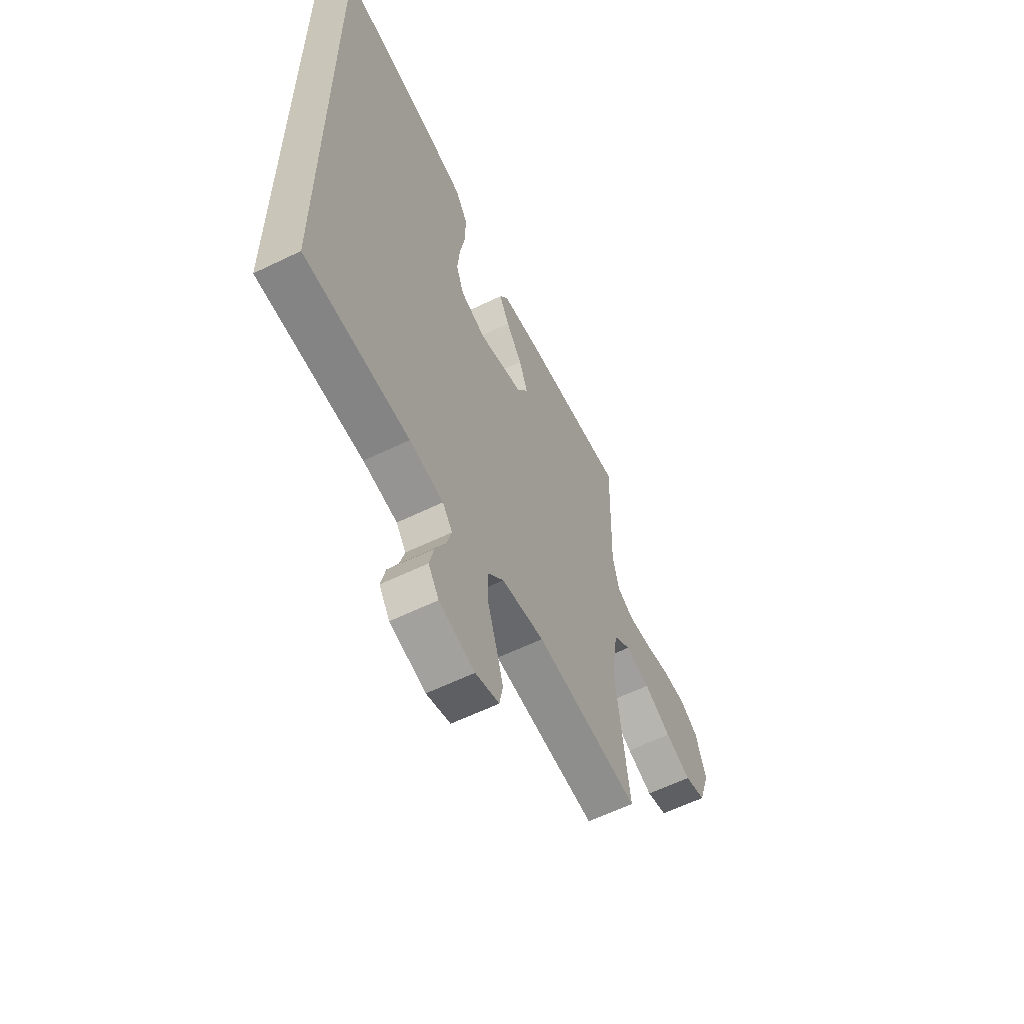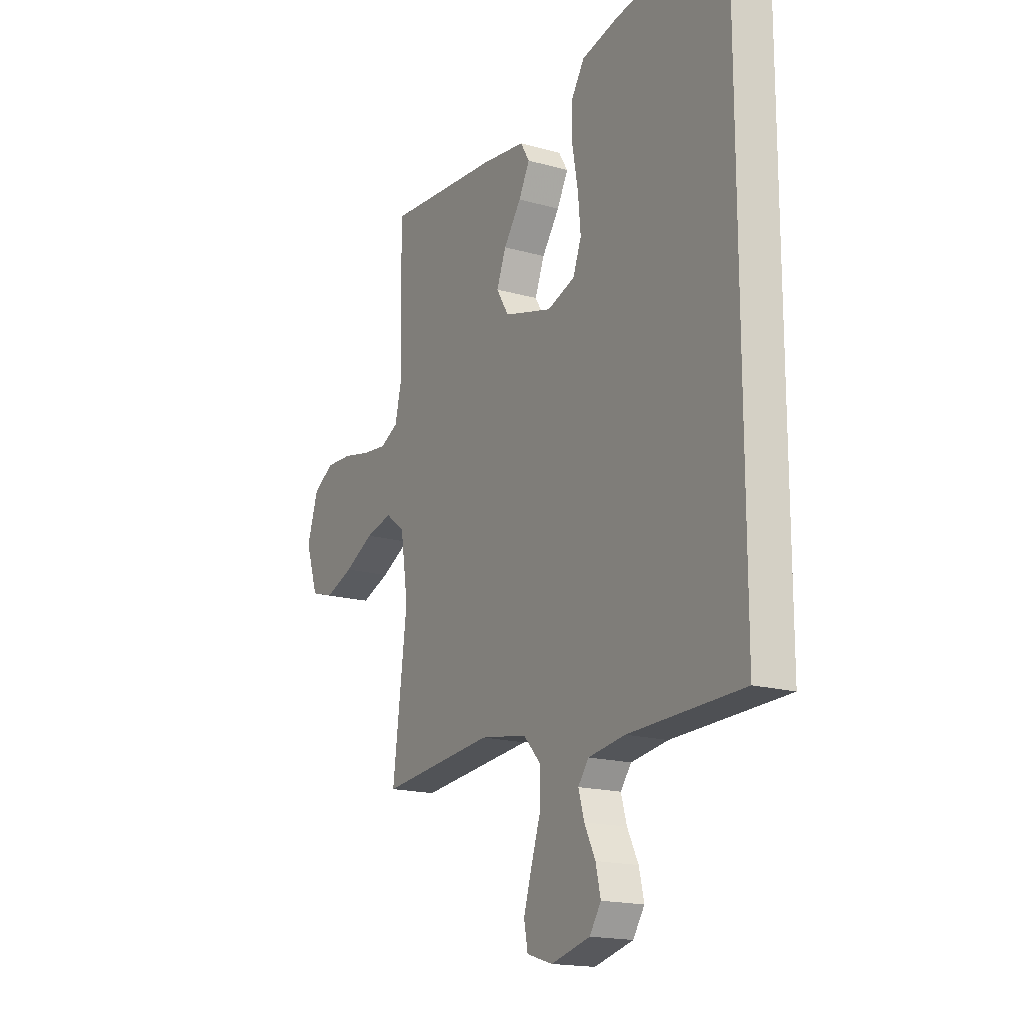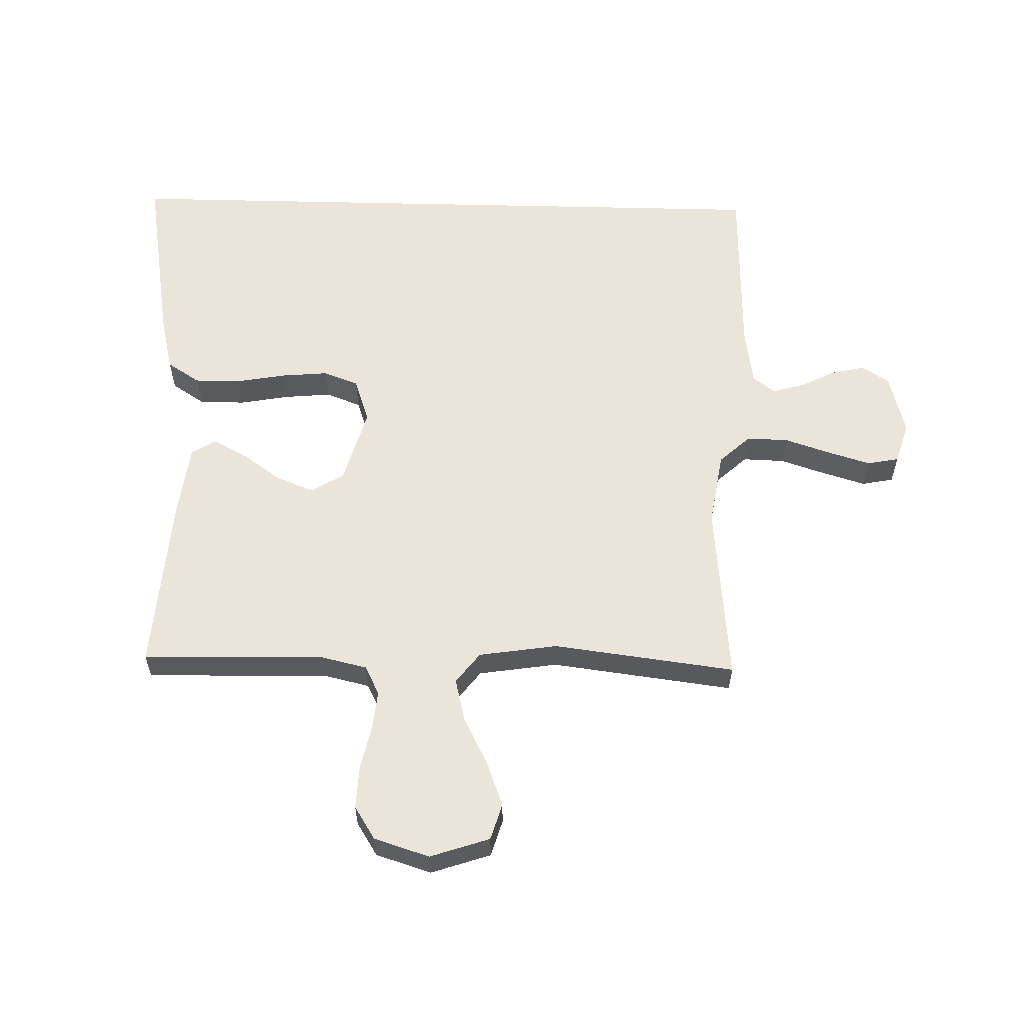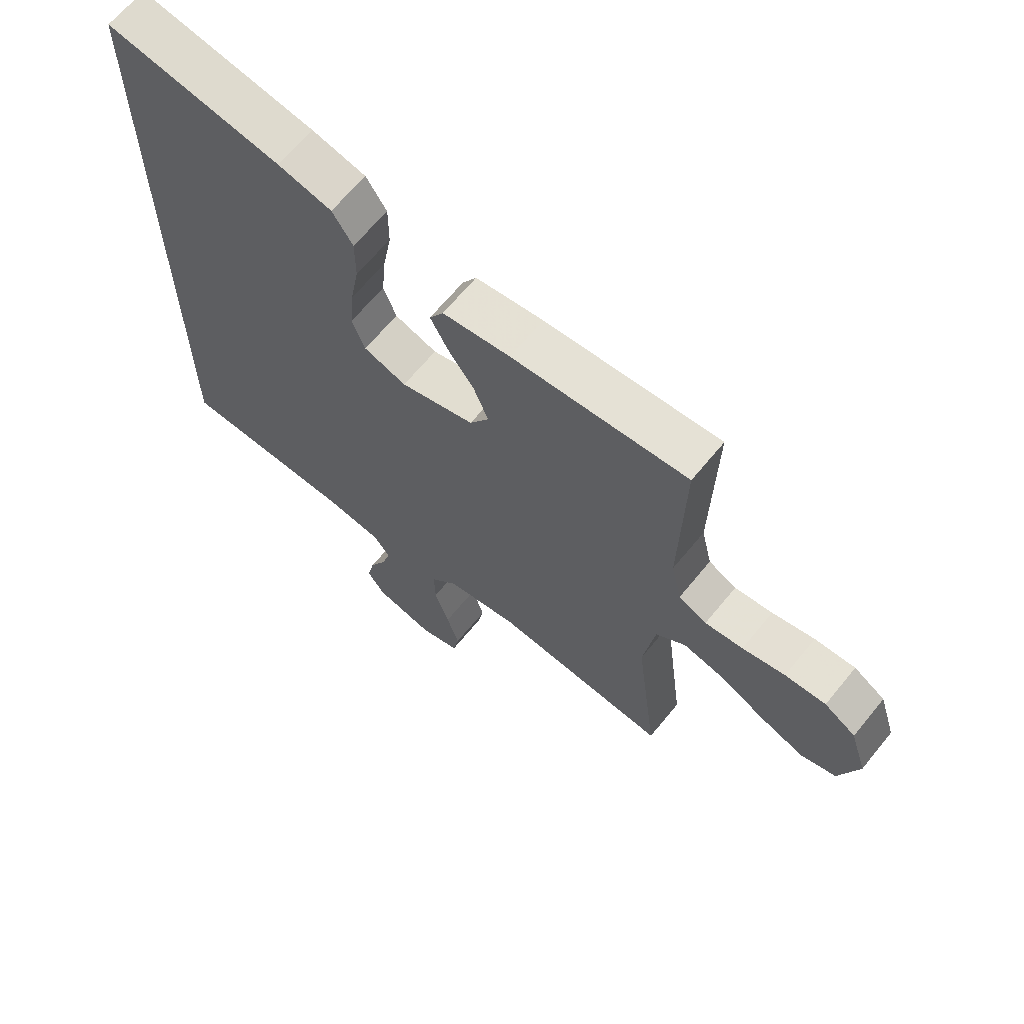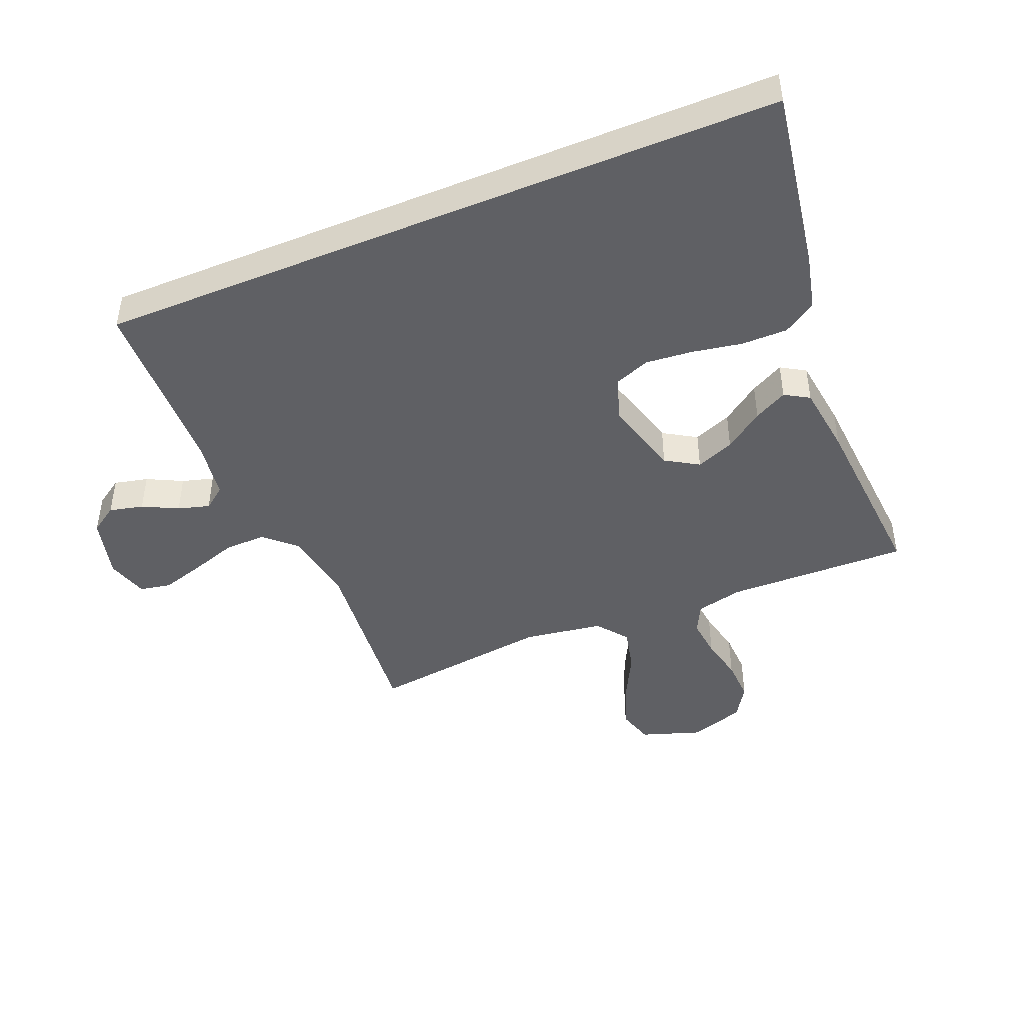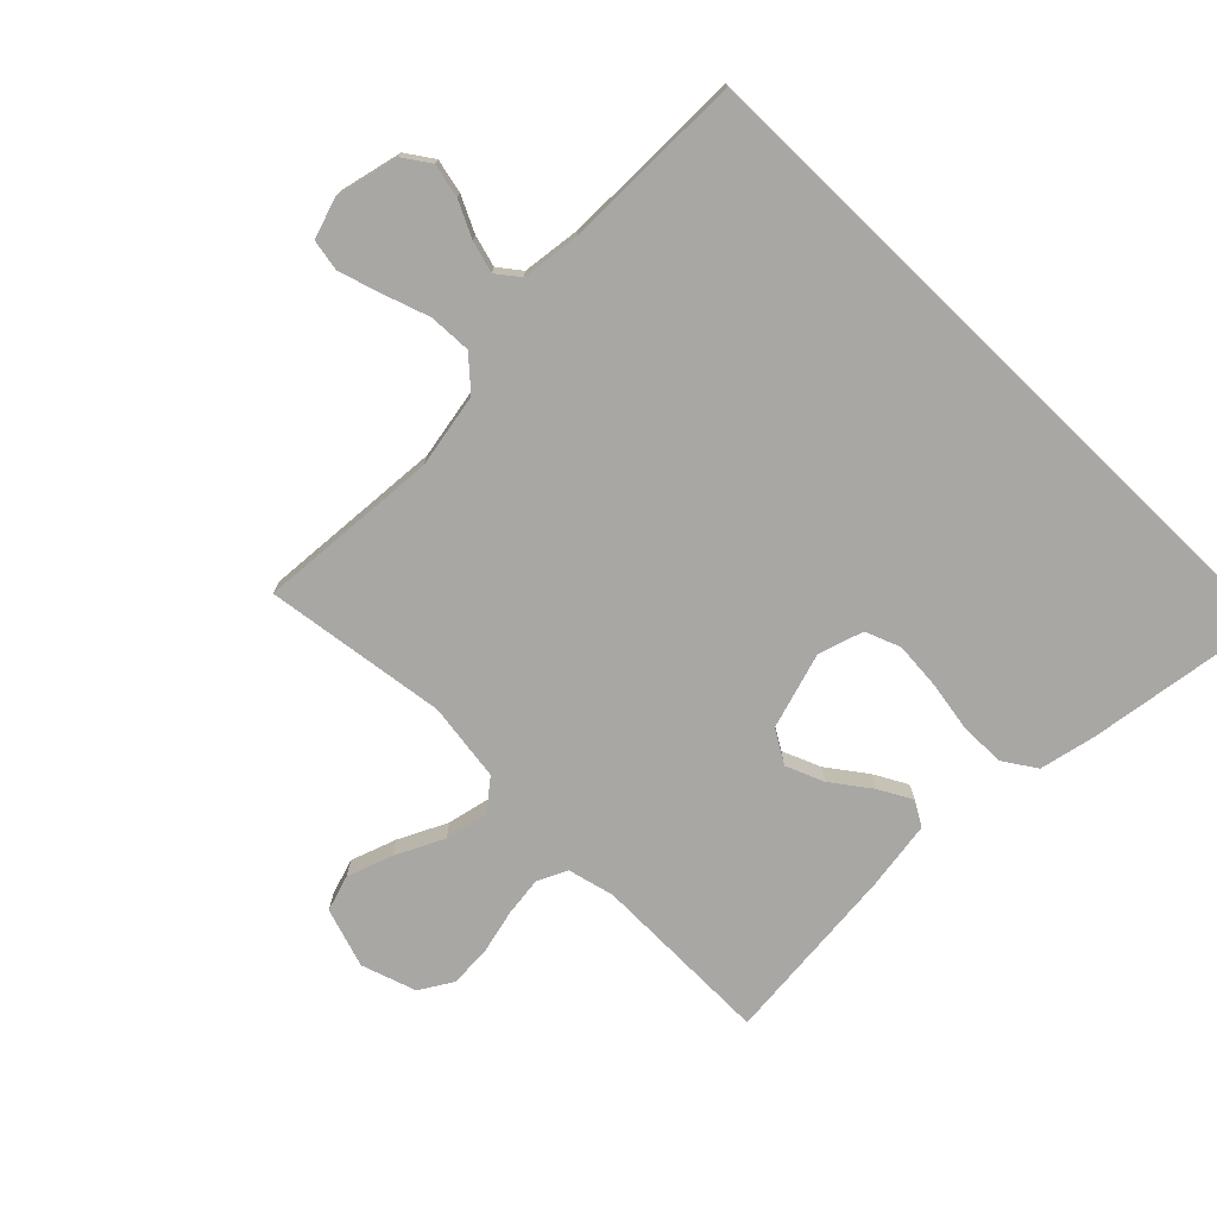
<metadata>
{"format":"obj","ext":"obj","renderer":"f3d","projection":"perspective","resolution":1024,"background":"white","views":[{"elev":-60.4,"azim":-63.6,"up":"+Z"},{"elev":-17.4,"azim":-119.5,"up":"+Z"},{"elev":58.9,"azim":91.4,"up":"+Y"},{"elev":65.8,"azim":39.3,"up":"+Z"},{"elev":-45.2,"azim":-67.6,"up":"+Y"},{"elev":-74.6,"azim":-134.1,"up":"+Y"}]}
</metadata>
<code>
v 0.5 0.07 0.5
v 0.493 0.07 0.2
v 0.511 0.07 0.123
v 0.559 0.07 0.099
v 0.624 0.07 0.106
v 0.697 0.07 0.122
v 0.767 0.07 0.125
v 0.821 0.07 0.091
v 0.85 0.07 0
v 0.817 0.07 -0.098
v 0.757 0.07 -0.116
v 0.682 0.07 -0.088
v 0.604 0.07 -0.048
v 0.533 0.07 -0.031
v 0.482 0.07 -0.07
v 0.462 0.07 -0.2
v 0.5 0.07 -0.5
v 0.2 0.07 -0.472
v 0.077 0.07 -0.492
v 0.03 0.07 -0.543
v 0.032 0.07 -0.612
v 0.057 0.07 -0.688
v 0.078 0.07 -0.758
v 0.068 0.07 -0.81
v 0 0.07 -0.831
v -0.102 0.07 -0.805
v -0.132 0.07 -0.76
v -0.119 0.07 -0.704
v -0.09 0.07 -0.646
v -0.075 0.07 -0.594
v -0.103 0.07 -0.557
v -0.2 0.07 -0.543
v -0.5 0.07 -0.536
v -0.5 0.07 0.596
v -0.2 0.07 0.546
v -0.108 0.07 0.524
v -0.073 0.07 0.47
v -0.073 0.07 0.394
v -0.088 0.07 0.311
v -0.095 0.07 0.234
v -0.073 0.07 0.176
v 0 0.07 0.151
v 0.127 0.07 0.187
v 0.16 0.07 0.241
v 0.135 0.07 0.304
v 0.089 0.07 0.368
v 0.06 0.07 0.423
v 0.084 0.07 0.463
v 0.2 0.07 0.478
v 0.5 0 0.5
v 0.493 0 0.2
v 0.511 0 0.123
v 0.559 0 0.099
v 0.624 0 0.106
v 0.697 0 0.122
v 0.767 0 0.125
v 0.821 0 0.091
v 0.85 0 0
v 0.817 0 -0.098
v 0.757 0 -0.116
v 0.682 0 -0.088
v 0.604 0 -0.048
v 0.533 0 -0.031
v 0.482 0 -0.07
v 0.462 0 -0.2
v 0.5 0 -0.5
v 0.2 0 -0.472
v 0.077 0 -0.492
v 0.03 0 -0.543
v 0.032 0 -0.612
v 0.057 0 -0.688
v 0.078 0 -0.758
v 0.068 0 -0.81
v 0 0 -0.831
v -0.102 0 -0.805
v -0.132 0 -0.76
v -0.119 0 -0.704
v -0.09 0 -0.646
v -0.075 0 -0.594
v -0.103 0 -0.557
v -0.2 0 -0.543
v -0.5 0 -0.536
v -0.5 0 0.596
v -0.2 0 0.546
v -0.108 0 0.524
v -0.073 0 0.47
v -0.073 0 0.394
v -0.088 0 0.311
v -0.095 0 0.234
v -0.073 0 0.176
v 0 0 0.151
v 0.127 0 0.187
v 0.16 0 0.241
v 0.135 0 0.304
v 0.089 0 0.368
v 0.06 0 0.423
v 0.084 0 0.463
v 0.2 0 0.478
f 49 1 2
f 48 49 2
f 47 48 2
f 46 47 2
f 45 46 2
f 44 45 2 3
f 43 44 3 4
f 42 43 4
f 37 38 39
f 36 37 39
f 35 36 39
f 34 35 39
f 33 34 39
f 32 33 39 40
f 31 32 40 41
f 27 28 29
f 26 27 29
f 25 26 29
f 24 25 29
f 23 24 29
f 22 23 29
f 21 22 29
f 20 21 29 30
f 31 41 42
f 30 31 42
f 20 30 42
f 19 20 42
f 11 12 13
f 10 11 13
f 9 10 13
f 8 9 13
f 7 8 13
f 6 7 13
f 5 6 13
f 4 5 13 14
f 18 19 42 4
f 16 17 18
f 15 16 18
f 4 14 15
f 4 15 18
f 51 50 98
f 51 98 97
f 51 97 96
f 51 96 95
f 51 95 94
f 52 51 94 93
f 53 52 93 92
f 53 92 91
f 88 87 86
f 88 86 85
f 88 85 84
f 88 84 83
f 88 83 82
f 89 88 82 81
f 90 89 81 80
f 78 77 76
f 78 76 75
f 78 75 74
f 78 74 73
f 78 73 72
f 78 72 71
f 78 71 70
f 79 78 70 69
f 91 90 80
f 91 80 79
f 91 79 69
f 91 69 68
f 62 61 60
f 62 60 59
f 62 59 58
f 62 58 57
f 62 57 56
f 62 56 55
f 62 55 54
f 63 62 54 53
f 53 91 68 67
f 67 66 65
f 67 65 64
f 64 63 53
f 67 64 53
f 1 50 51 2
f 2 51 52 3
f 3 52 53 4
f 4 53 54 5
f 5 54 55 6
f 6 55 56 7
f 7 56 57 8
f 8 57 58 9
f 9 58 59 10
f 10 59 60 11
f 11 60 61 12
f 12 61 62 13
f 13 62 63 14
f 14 63 64 15
f 15 64 65 16
f 16 65 66 17
f 17 66 67 18
f 18 67 68 19
f 19 68 69 20
f 20 69 70 21
f 21 70 71 22
f 22 71 72 23
f 23 72 73 24
f 24 73 74 25
f 25 74 75 26
f 26 75 76 27
f 27 76 77 28
f 28 77 78 29
f 29 78 79 30
f 30 79 80 31
f 31 80 81 32
f 32 81 82 33
f 33 82 83 34
f 34 83 84 35
f 35 84 85 36
f 36 85 86 37
f 37 86 87 38
f 38 87 88 39
f 39 88 89 40
f 40 89 90 41
f 41 90 91 42
f 42 91 92 43
f 43 92 93 44
f 44 93 94 45
f 45 94 95 46
f 46 95 96 47
f 47 96 97 48
f 48 97 98 49
f 49 98 50 1

</code>
